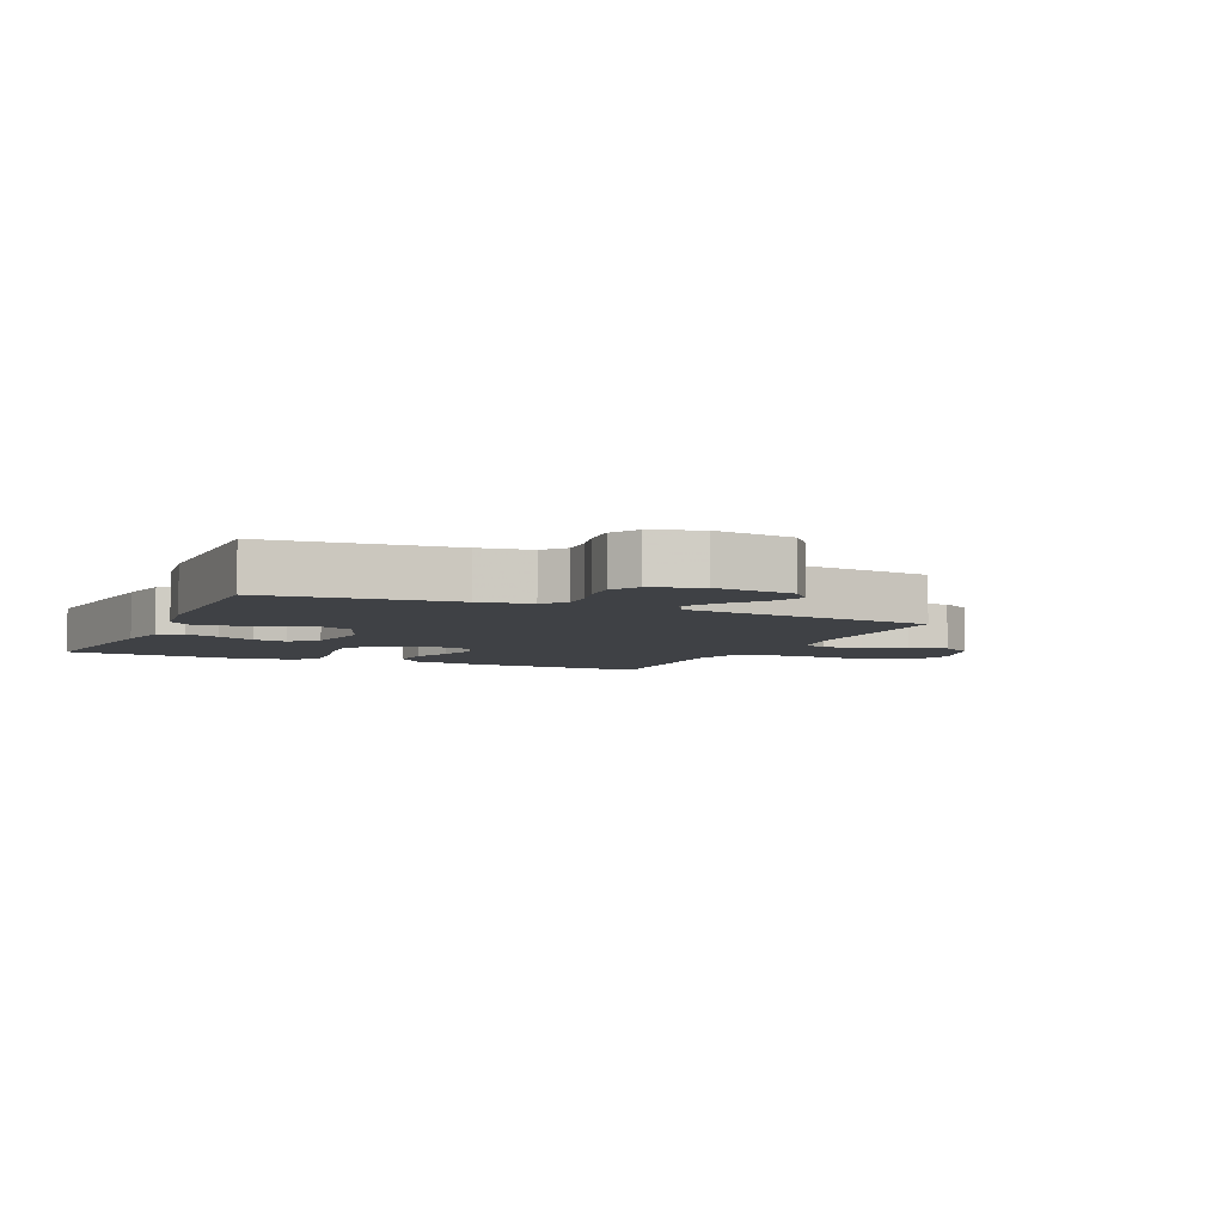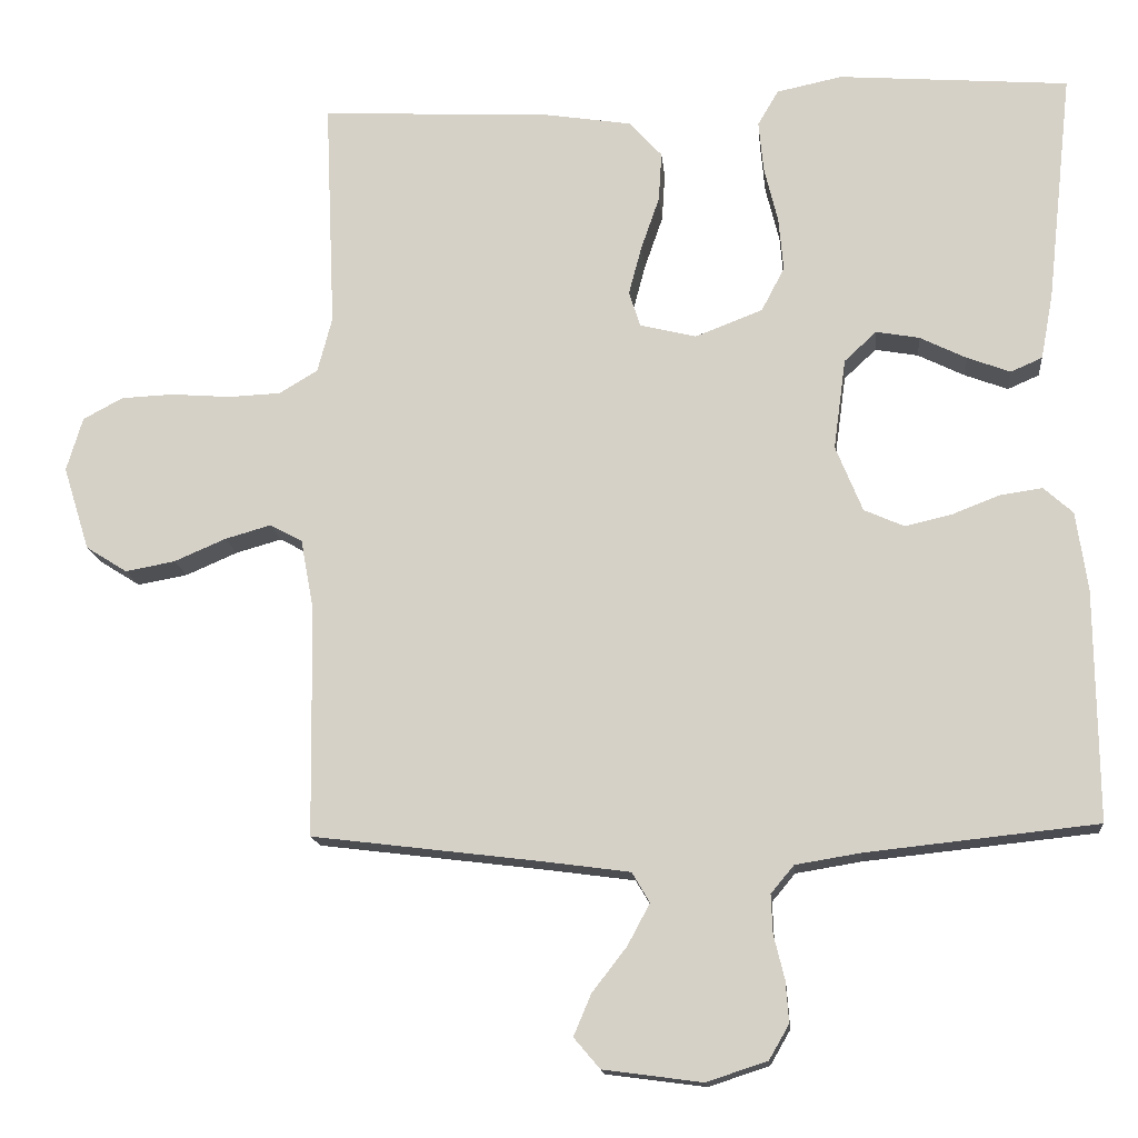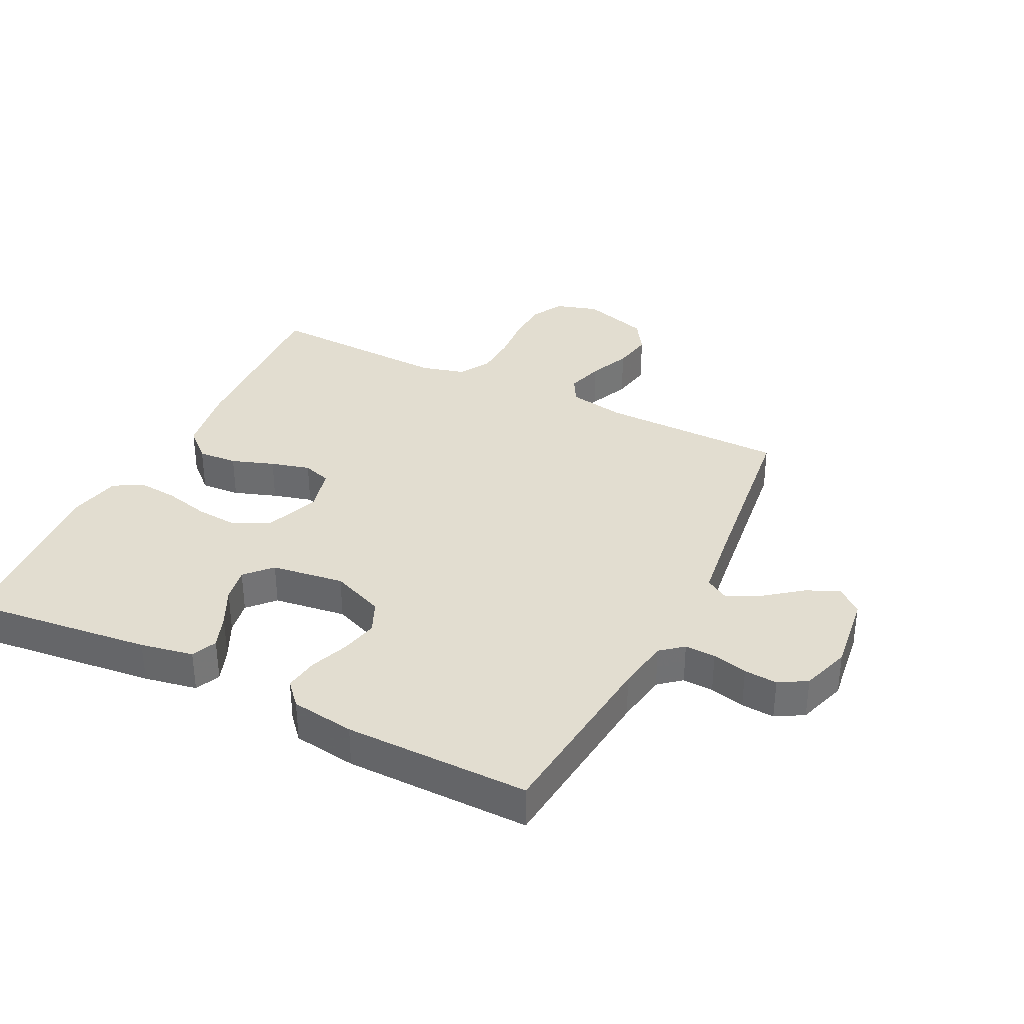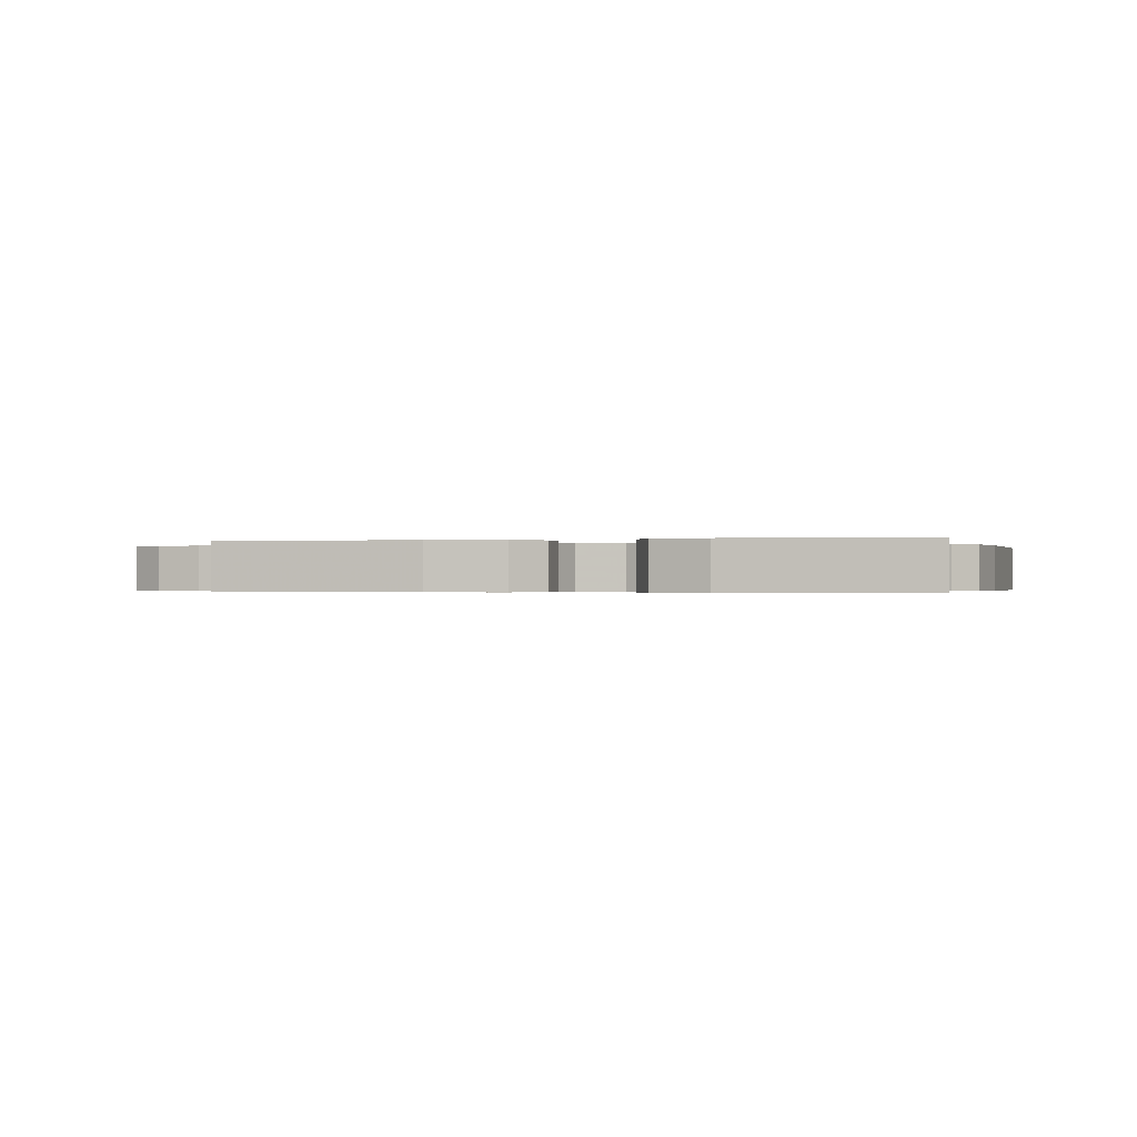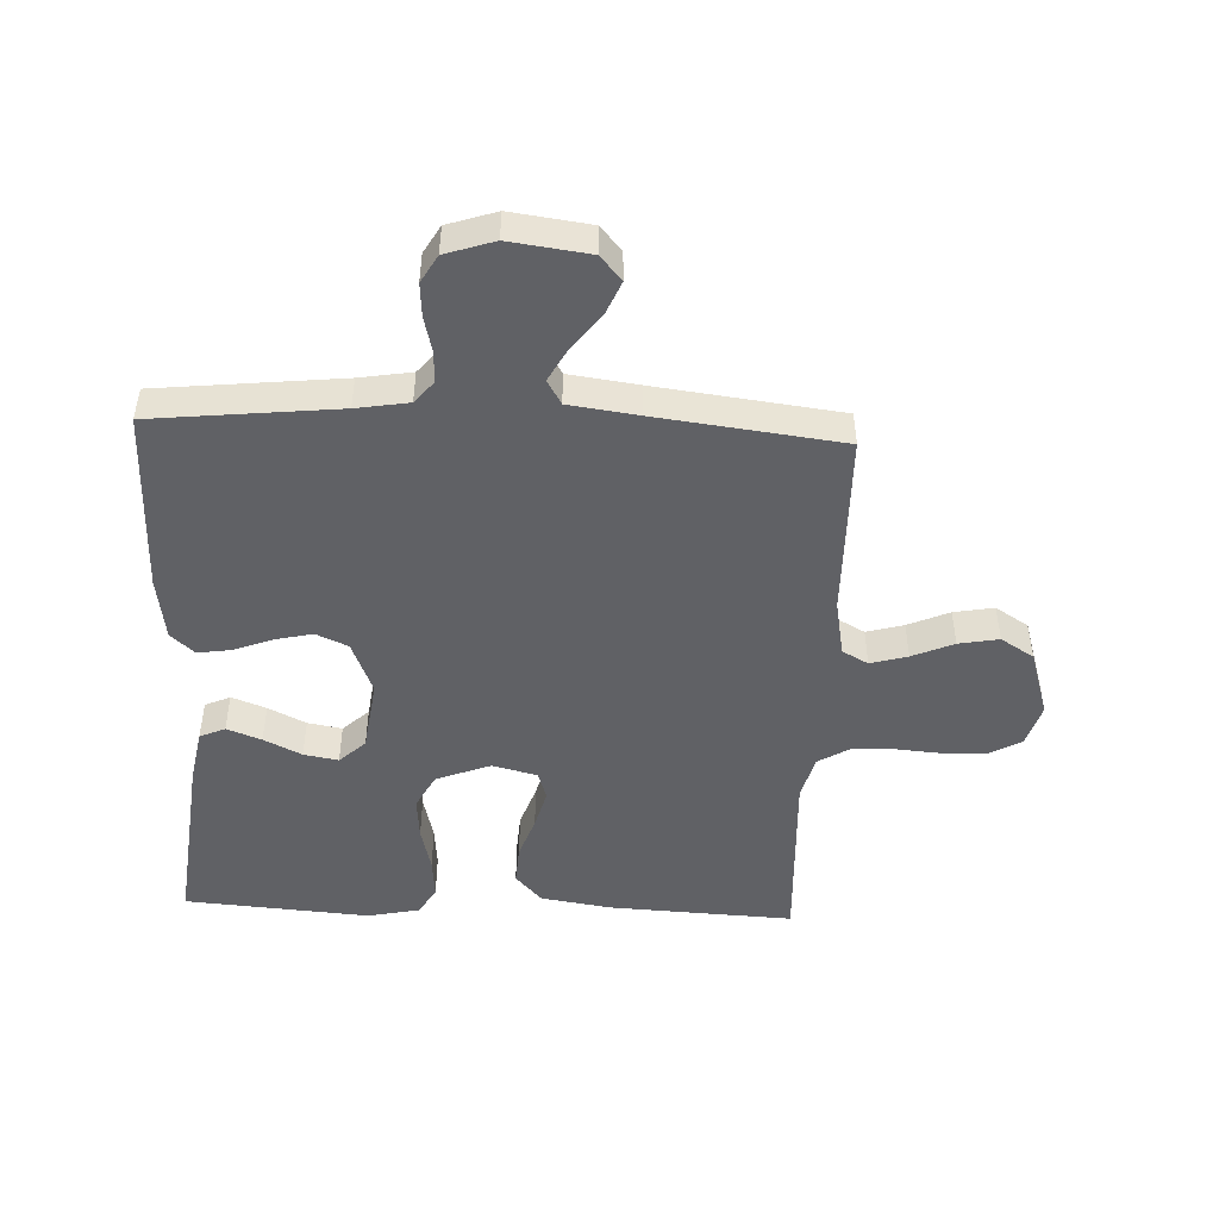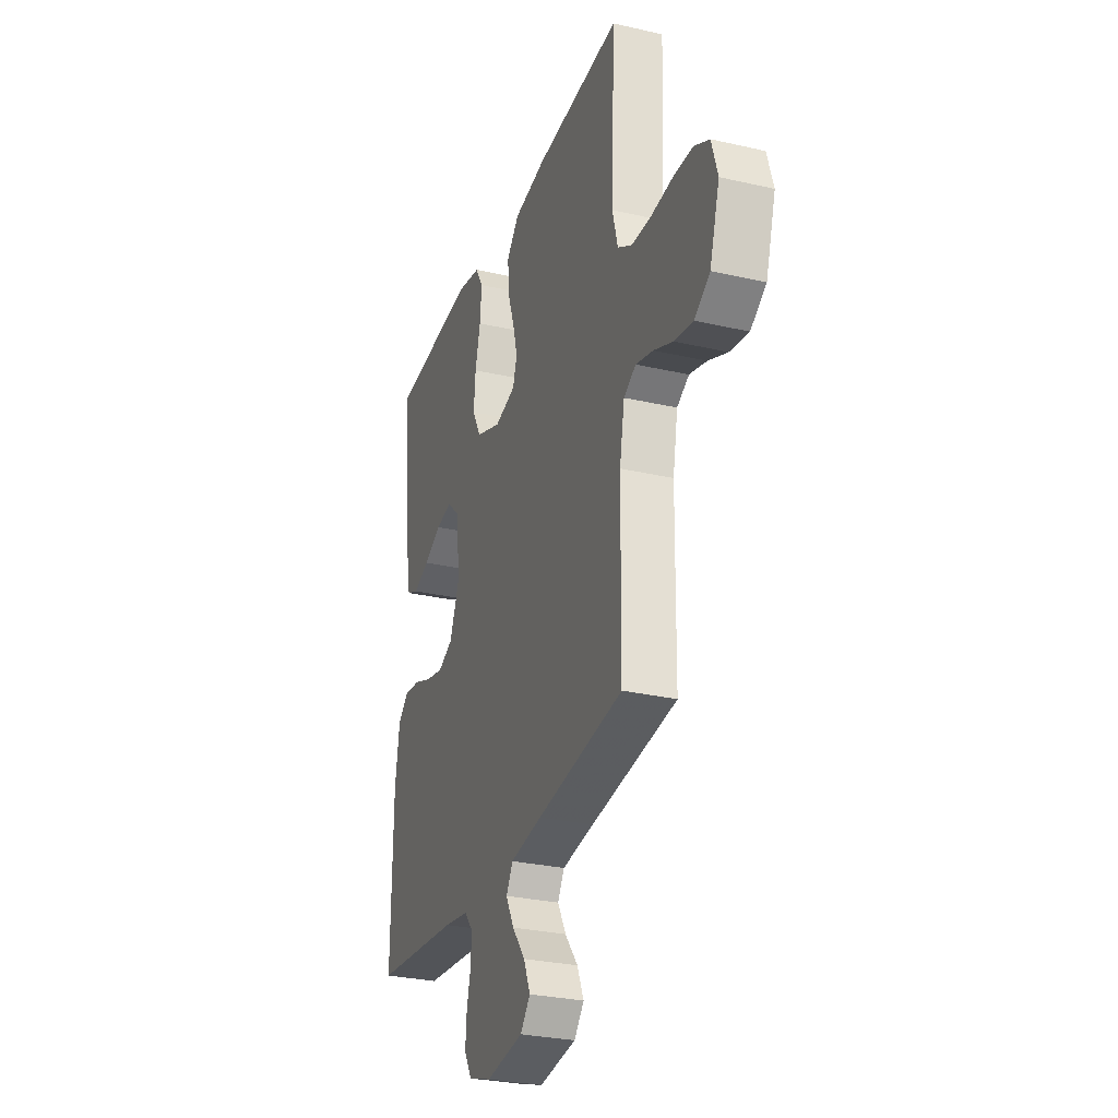
<metadata>
{"format":"obj","ext":"obj","renderer":"f3d","projection":"perspective","resolution":1024,"background":"white","views":[{"elev":-5.4,"azim":155.7,"up":"+Y"},{"elev":-15.1,"azim":5.5,"up":"+Z"},{"elev":35.1,"azim":116.3,"up":"+Y"},{"elev":-0.3,"azim":15.4,"up":"+Y"},{"elev":-48.0,"azim":177.5,"up":"+Y"},{"elev":-29.0,"azim":-108.9,"up":"+Z"}]}
</metadata>
<code>
v 0.5 0.07 -0.5
v 0.2 0.07 -0.532
v 0.115 0.07 -0.546
v 0.085 0.07 -0.582
v 0.087 0.07 -0.632
v 0.101 0.07 -0.689
v 0.105 0.07 -0.743
v 0.079 0.07 -0.788
v 0 0.07 -0.814
v -0.129 0.07 -0.797
v -0.163 0.07 -0.757
v -0.14 0.07 -0.703
v -0.095 0.07 -0.645
v -0.066 0.07 -0.591
v -0.089 0.07 -0.552
v -0.2 0.07 -0.537
v -0.5 0.07 -0.5
v -0.504 0.07 -0.2
v -0.521 0.07 -0.108
v -0.563 0.07 -0.085
v -0.623 0.07 -0.102
v -0.69 0.07 -0.131
v -0.755 0.07 -0.143
v -0.809 0.07 -0.109
v -0.843 0.07 0
v -0.822 0.07 0.07
v -0.77 0.07 0.098
v -0.701 0.07 0.101
v -0.625 0.07 0.095
v -0.556 0.07 0.098
v -0.506 0.07 0.128
v -0.487 0.07 0.2
v -0.5 0.07 0.5
v -0.2 0.07 0.485
v -0.086 0.07 0.467
v -0.043 0.07 0.42
v -0.047 0.07 0.356
v -0.071 0.07 0.287
v -0.088 0.07 0.223
v -0.073 0.07 0.177
v 0 0.07 0.159
v 0.088 0.07 0.193
v 0.118 0.07 0.25
v 0.112 0.07 0.32
v 0.094 0.07 0.393
v 0.088 0.07 0.459
v 0.115 0.07 0.505
v 0.2 0.07 0.523
v 0.5 0.07 0.5
v 0.467 0.07 0.2
v 0.451 0.07 0.114
v 0.41 0.07 0.096
v 0.354 0.07 0.117
v 0.293 0.07 0.147
v 0.237 0.07 0.157
v 0.195 0.07 0.118
v 0.179 0.07 0
v 0.214 0.07 -0.086
v 0.266 0.07 -0.109
v 0.327 0.07 -0.095
v 0.389 0.07 -0.071
v 0.444 0.07 -0.063
v 0.482 0.07 -0.097
v 0.497 0.07 -0.2
v 0.5 0 -0.5
v 0.2 0 -0.532
v 0.115 0 -0.546
v 0.085 0 -0.582
v 0.087 0 -0.632
v 0.101 0 -0.689
v 0.105 0 -0.743
v 0.079 0 -0.788
v 0 0 -0.814
v -0.129 0 -0.797
v -0.163 0 -0.757
v -0.14 0 -0.703
v -0.095 0 -0.645
v -0.066 0 -0.591
v -0.089 0 -0.552
v -0.2 0 -0.537
v -0.5 0 -0.5
v -0.504 0 -0.2
v -0.521 0 -0.108
v -0.563 0 -0.085
v -0.623 0 -0.102
v -0.69 0 -0.131
v -0.755 0 -0.143
v -0.809 0 -0.109
v -0.843 0 0
v -0.822 0 0.07
v -0.77 0 0.098
v -0.701 0 0.101
v -0.625 0 0.095
v -0.556 0 0.098
v -0.506 0 0.128
v -0.487 0 0.2
v -0.5 0 0.5
v -0.2 0 0.485
v -0.086 0 0.467
v -0.043 0 0.42
v -0.047 0 0.356
v -0.071 0 0.287
v -0.088 0 0.223
v -0.073 0 0.177
v 0 0 0.159
v 0.088 0 0.193
v 0.118 0 0.25
v 0.112 0 0.32
v 0.094 0 0.393
v 0.088 0 0.459
v 0.115 0 0.505
v 0.2 0 0.523
v 0.5 0 0.5
v 0.467 0 0.2
v 0.451 0 0.114
v 0.41 0 0.096
v 0.354 0 0.117
v 0.293 0 0.147
v 0.237 0 0.157
v 0.195 0 0.118
v 0.179 0 0
v 0.214 0 -0.086
v 0.266 0 -0.109
v 0.327 0 -0.095
v 0.389 0 -0.071
v 0.444 0 -0.063
v 0.482 0 -0.097
v 0.497 0 -0.2
f 64 1 2
f 63 64 2
f 62 63 2
f 61 62 2
f 60 61 2
f 59 60 2 3
f 58 59 3 4
f 57 58 4
f 56 57 4
f 52 53 54
f 51 52 54
f 50 51 54
f 49 50 54
f 48 49 54
f 47 48 54
f 46 47 54
f 45 46 54
f 44 45 54
f 43 44 54 55
f 42 43 55 56
f 36 37 38
f 35 36 38
f 34 35 38
f 33 34 38
f 32 33 38
f 31 32 38 39
f 30 31 39 40
f 27 28 29
f 26 27 29
f 25 26 29
f 24 25 29
f 23 24 29
f 22 23 29
f 21 22 29
f 20 21 29 30
f 30 40 41
f 20 30 41
f 19 20 41
f 16 17 18
f 41 42 56
f 19 41 56
f 18 19 56
f 16 18 56
f 15 16 56
f 11 12 13
f 10 11 13
f 9 10 13
f 8 9 13
f 7 8 13
f 6 7 13
f 5 6 13
f 14 15 56 4
f 4 5 13 14
f 66 65 128
f 66 128 127
f 66 127 126
f 66 126 125
f 66 125 124
f 67 66 124 123
f 68 67 123 122
f 68 122 121
f 68 121 120
f 118 117 116
f 118 116 115
f 118 115 114
f 118 114 113
f 118 113 112
f 118 112 111
f 118 111 110
f 118 110 109
f 118 109 108
f 119 118 108 107
f 120 119 107 106
f 102 101 100
f 102 100 99
f 102 99 98
f 102 98 97
f 102 97 96
f 103 102 96 95
f 104 103 95 94
f 93 92 91
f 93 91 90
f 93 90 89
f 93 89 88
f 93 88 87
f 93 87 86
f 93 86 85
f 94 93 85 84
f 105 104 94
f 105 94 84
f 105 84 83
f 82 81 80
f 120 106 105
f 120 105 83
f 120 83 82
f 120 82 80
f 120 80 79
f 77 76 75
f 77 75 74
f 77 74 73
f 77 73 72
f 77 72 71
f 77 71 70
f 77 70 69
f 68 120 79 78
f 78 77 69 68
f 1 65 66 2
f 2 66 67 3
f 3 67 68 4
f 4 68 69 5
f 5 69 70 6
f 6 70 71 7
f 7 71 72 8
f 8 72 73 9
f 9 73 74 10
f 10 74 75 11
f 11 75 76 12
f 12 76 77 13
f 13 77 78 14
f 14 78 79 15
f 15 79 80 16
f 16 80 81 17
f 17 81 82 18
f 18 82 83 19
f 19 83 84 20
f 20 84 85 21
f 21 85 86 22
f 22 86 87 23
f 23 87 88 24
f 24 88 89 25
f 25 89 90 26
f 26 90 91 27
f 27 91 92 28
f 28 92 93 29
f 29 93 94 30
f 30 94 95 31
f 31 95 96 32
f 32 96 97 33
f 33 97 98 34
f 34 98 99 35
f 35 99 100 36
f 36 100 101 37
f 37 101 102 38
f 38 102 103 39
f 39 103 104 40
f 40 104 105 41
f 41 105 106 42
f 42 106 107 43
f 43 107 108 44
f 44 108 109 45
f 45 109 110 46
f 46 110 111 47
f 47 111 112 48
f 48 112 113 49
f 49 113 114 50
f 50 114 115 51
f 51 115 116 52
f 52 116 117 53
f 53 117 118 54
f 54 118 119 55
f 55 119 120 56
f 56 120 121 57
f 57 121 122 58
f 58 122 123 59
f 59 123 124 60
f 60 124 125 61
f 61 125 126 62
f 62 126 127 63
f 63 127 128 64
f 64 128 65 1

</code>
